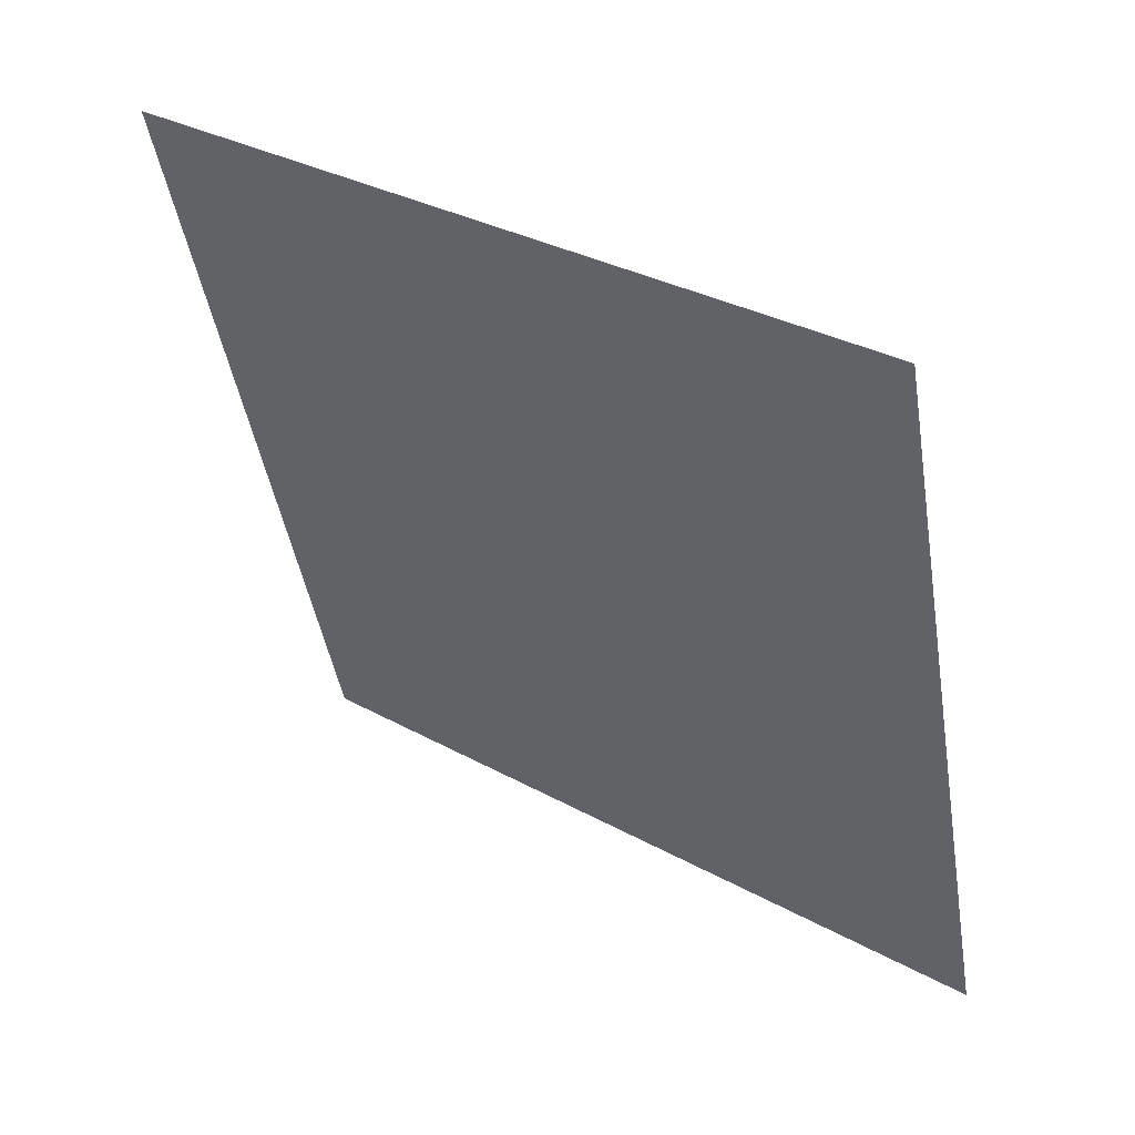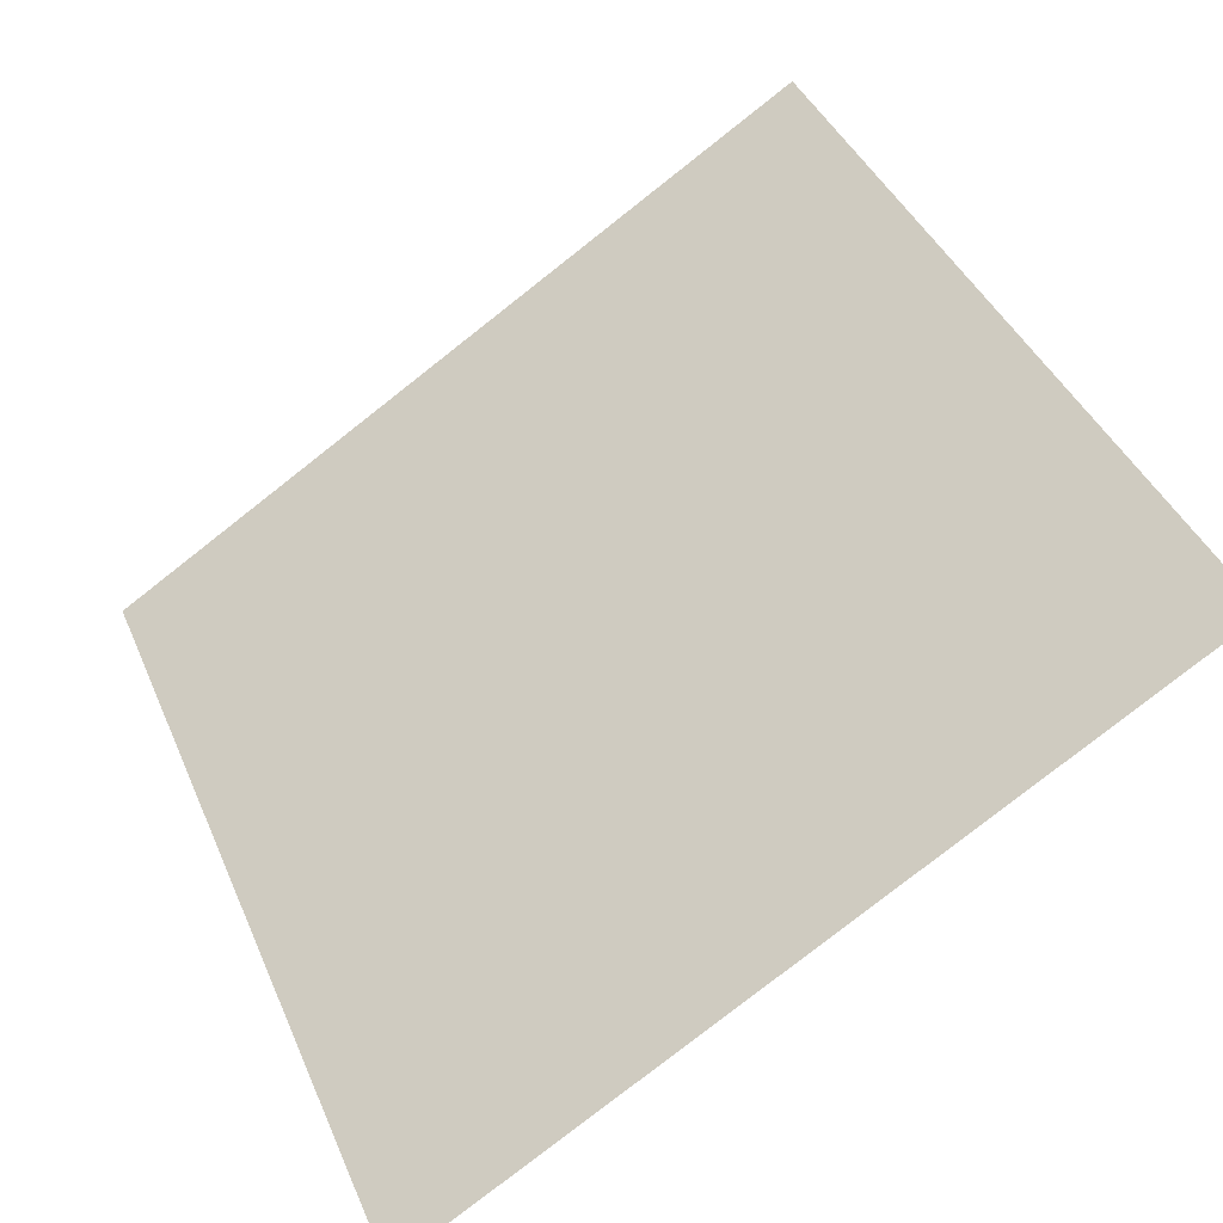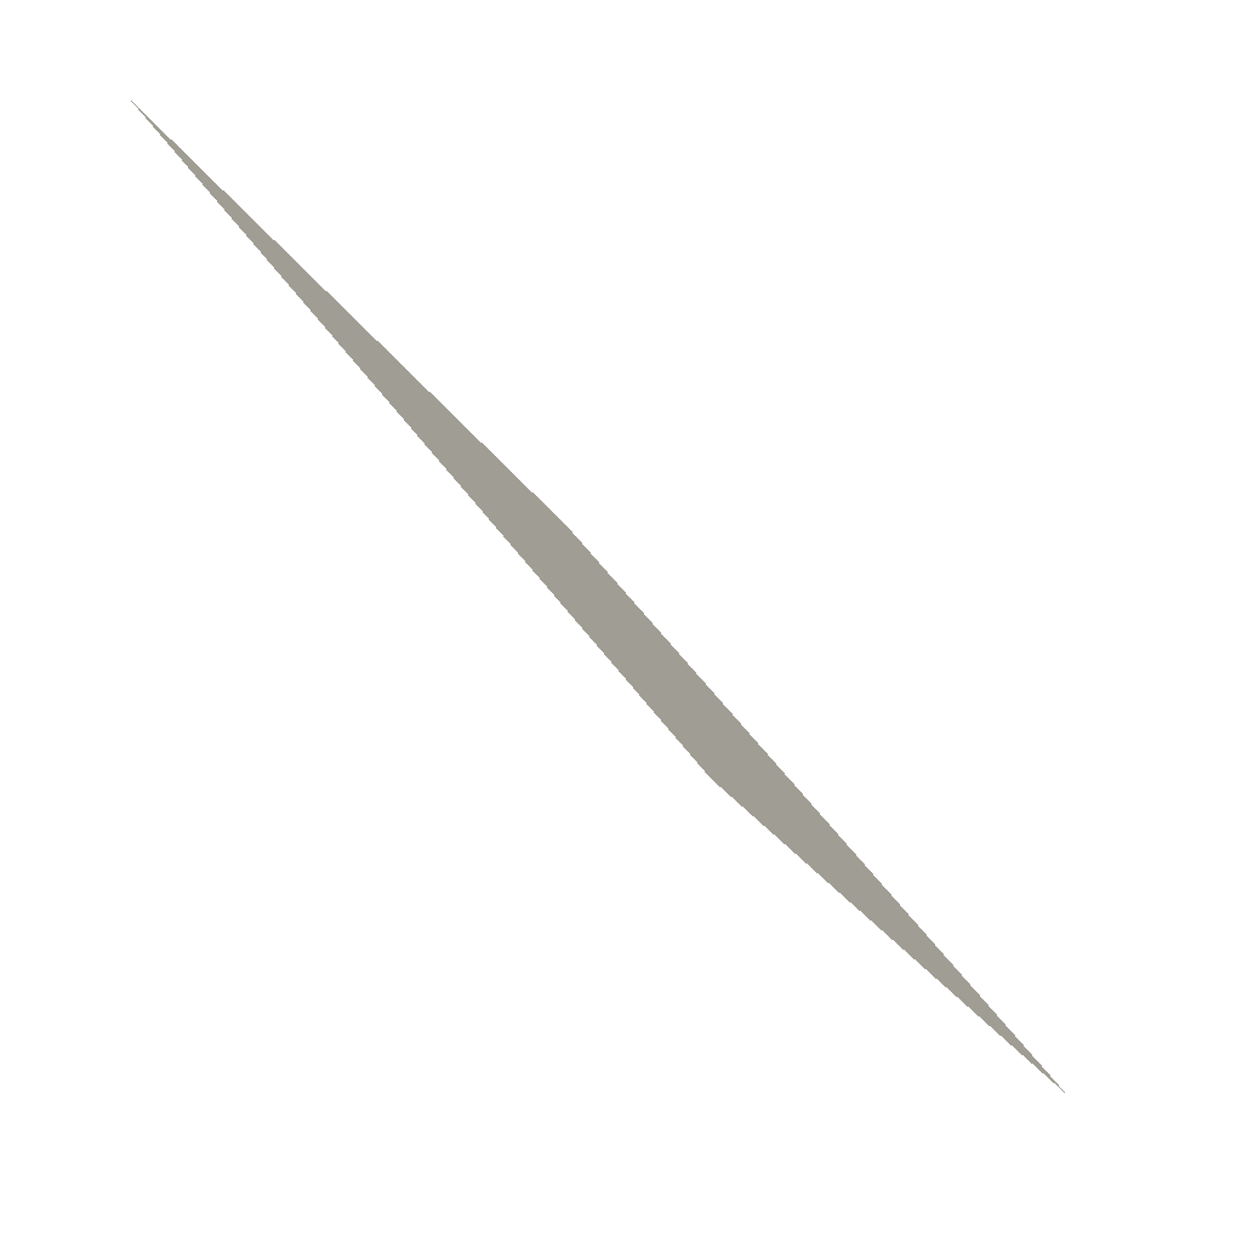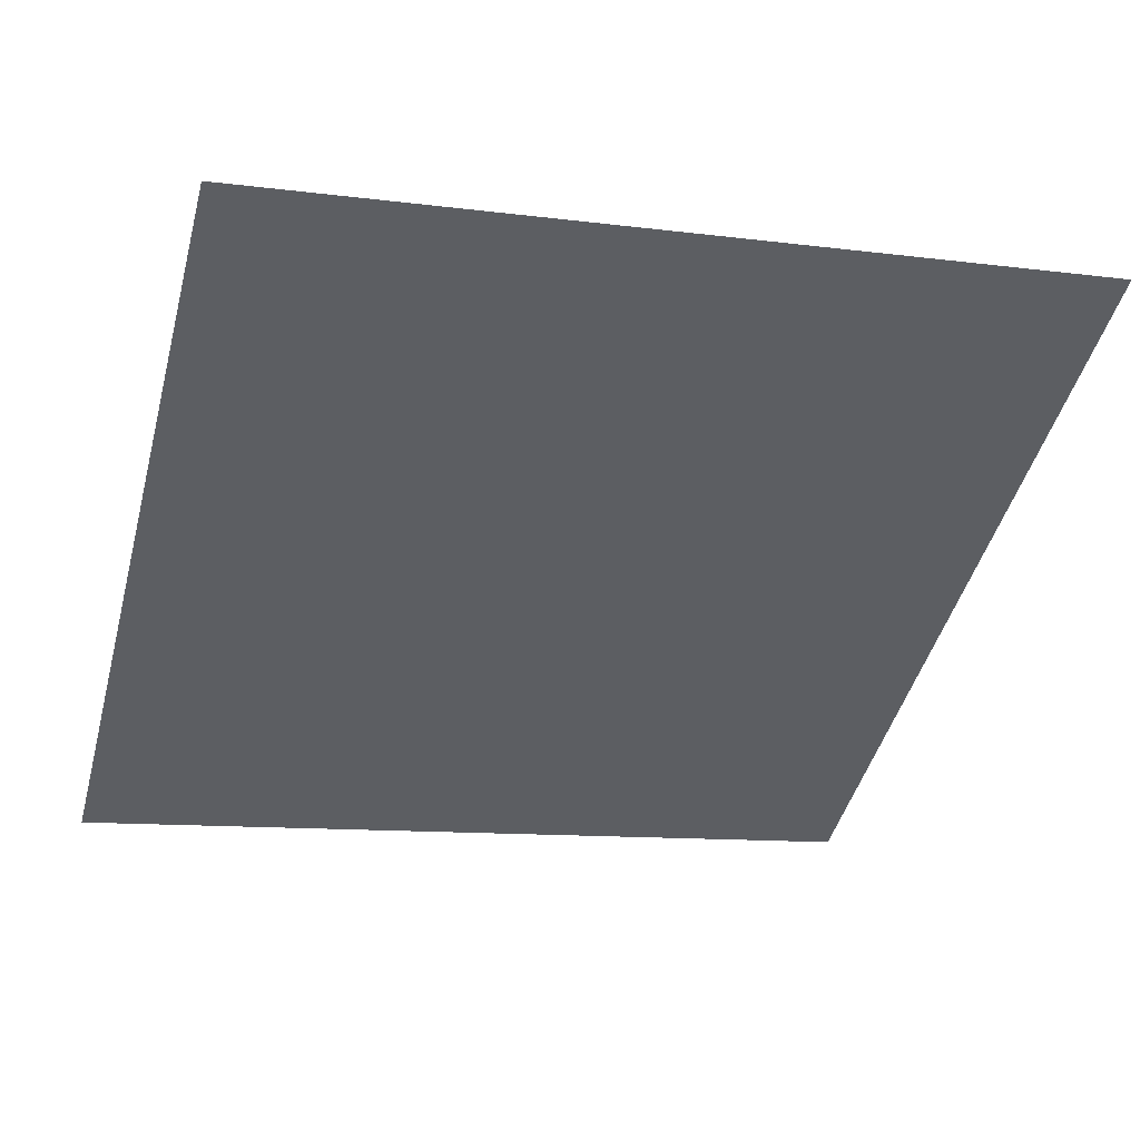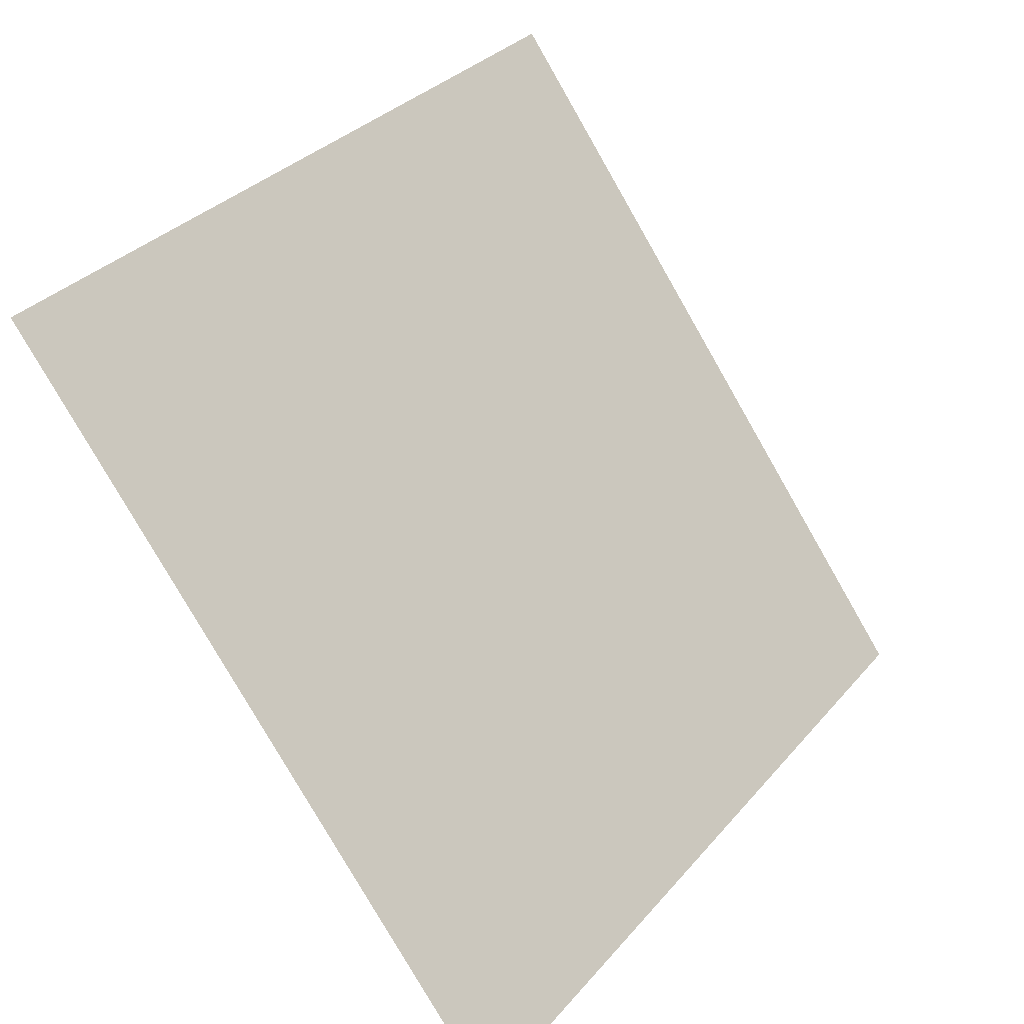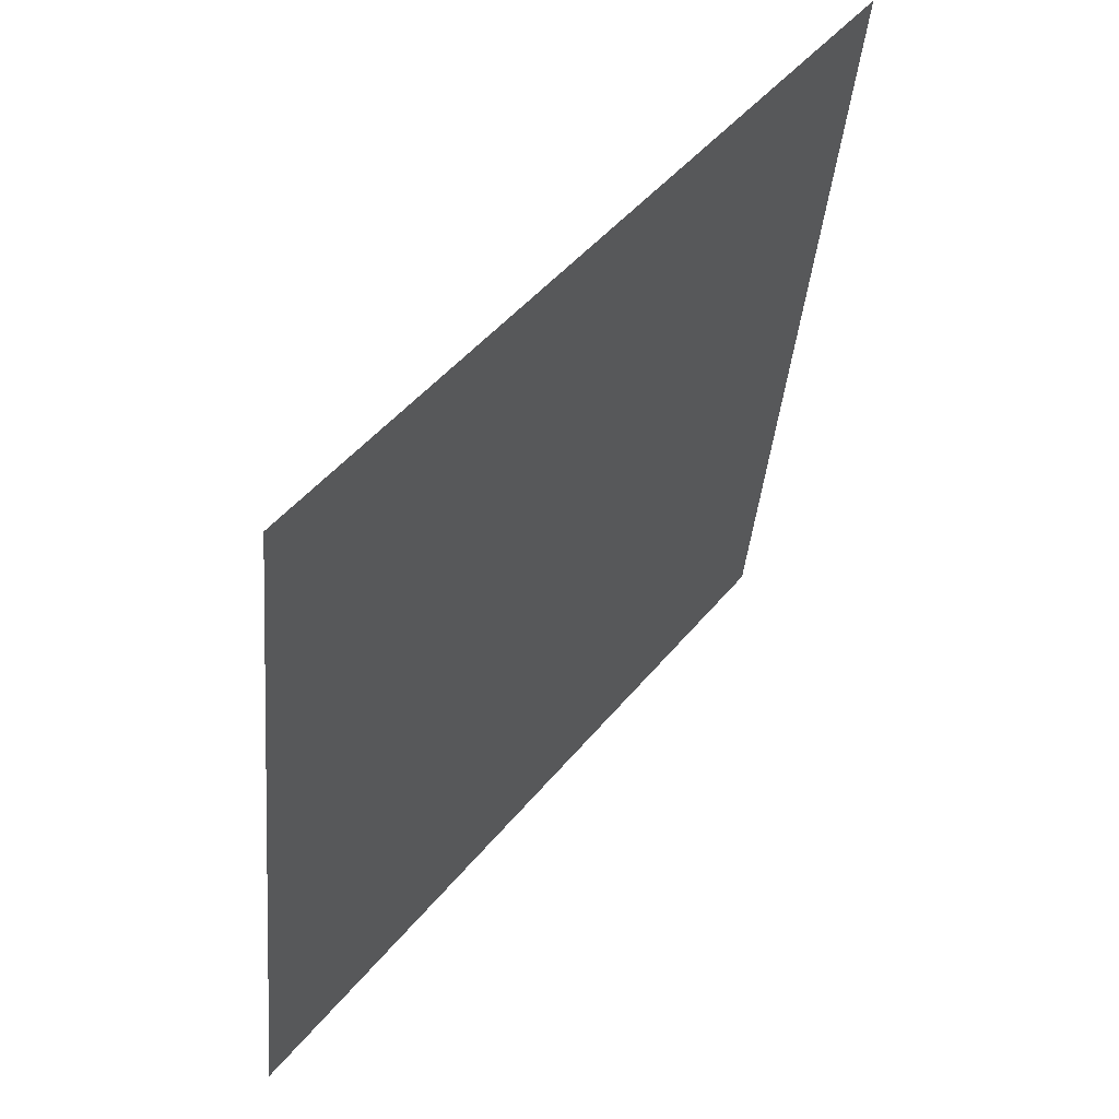
<metadata>
{"format":"obj","ext":"obj","renderer":"f3d","projection":"perspective","resolution":1024,"background":"white","views":[{"elev":-46.3,"azim":99.9,"up":"+Y"},{"elev":-79.4,"azim":-143.3,"up":"+Z"},{"elev":-24.4,"azim":-67.3,"up":"+Z"},{"elev":-6.5,"azim":-17.1,"up":"+Y"},{"elev":33.0,"azim":-57.9,"up":"+Z"},{"elev":-39.9,"azim":83.7,"up":"+Z"}]}
</metadata>
<code>
v 0.07994 0.6032 0.2646
v 0.07338 0.6033 0.2647
v 0.0735 0.6073 0.2699
v 0.08006 0.6071 0.2698
f 4 3 2 1

</code>
